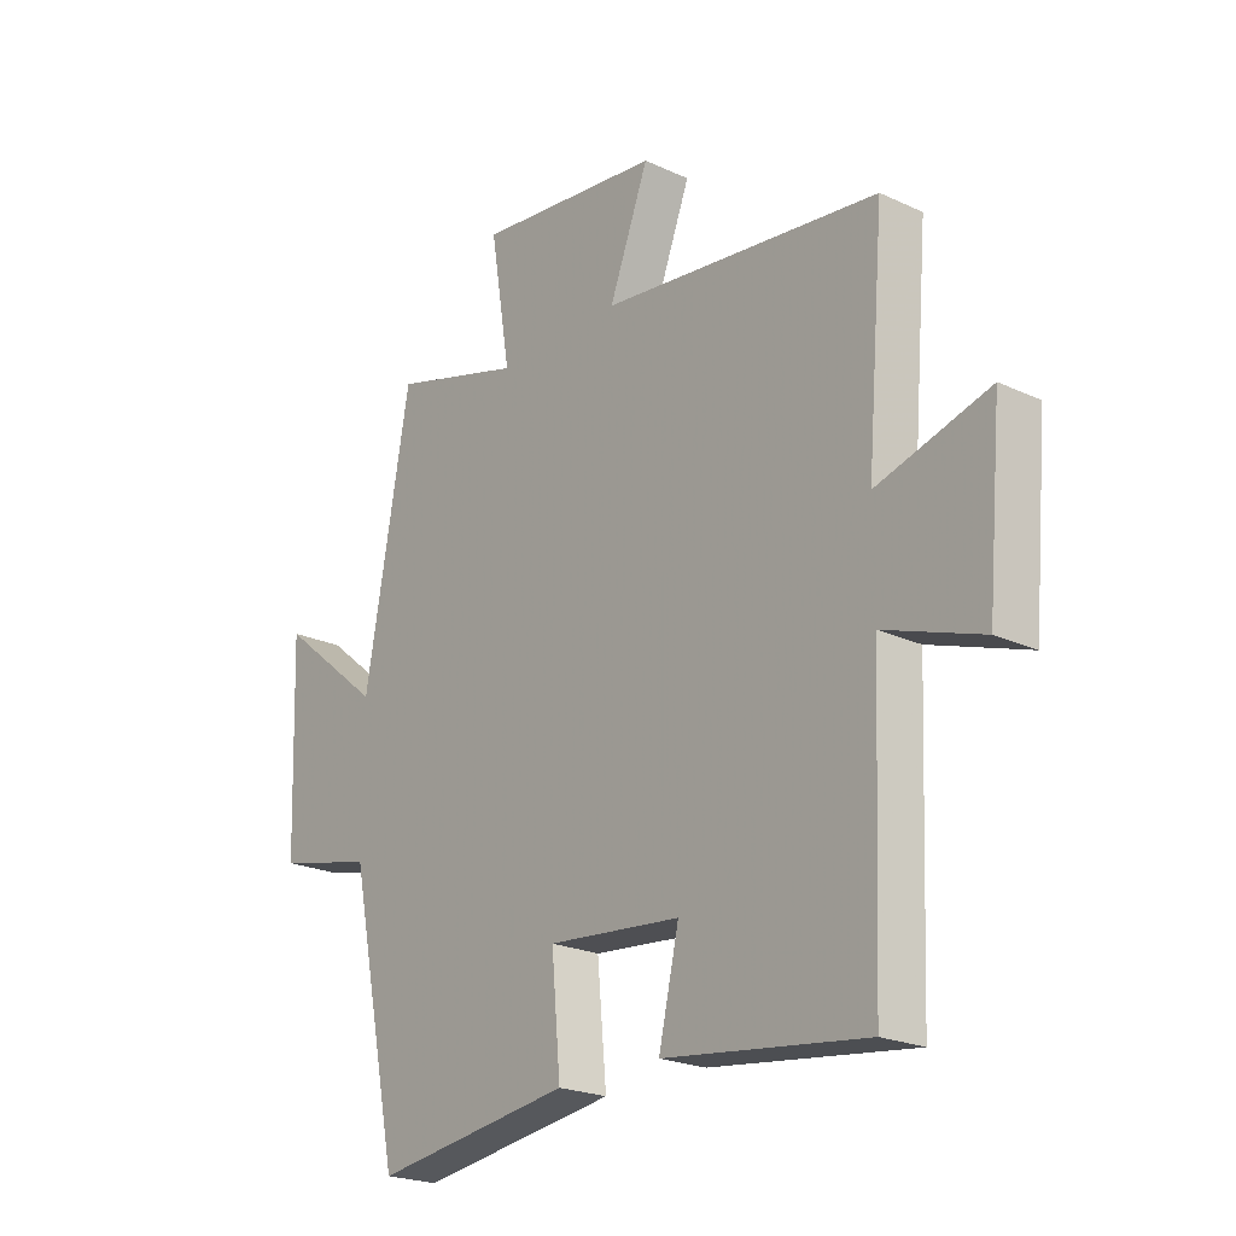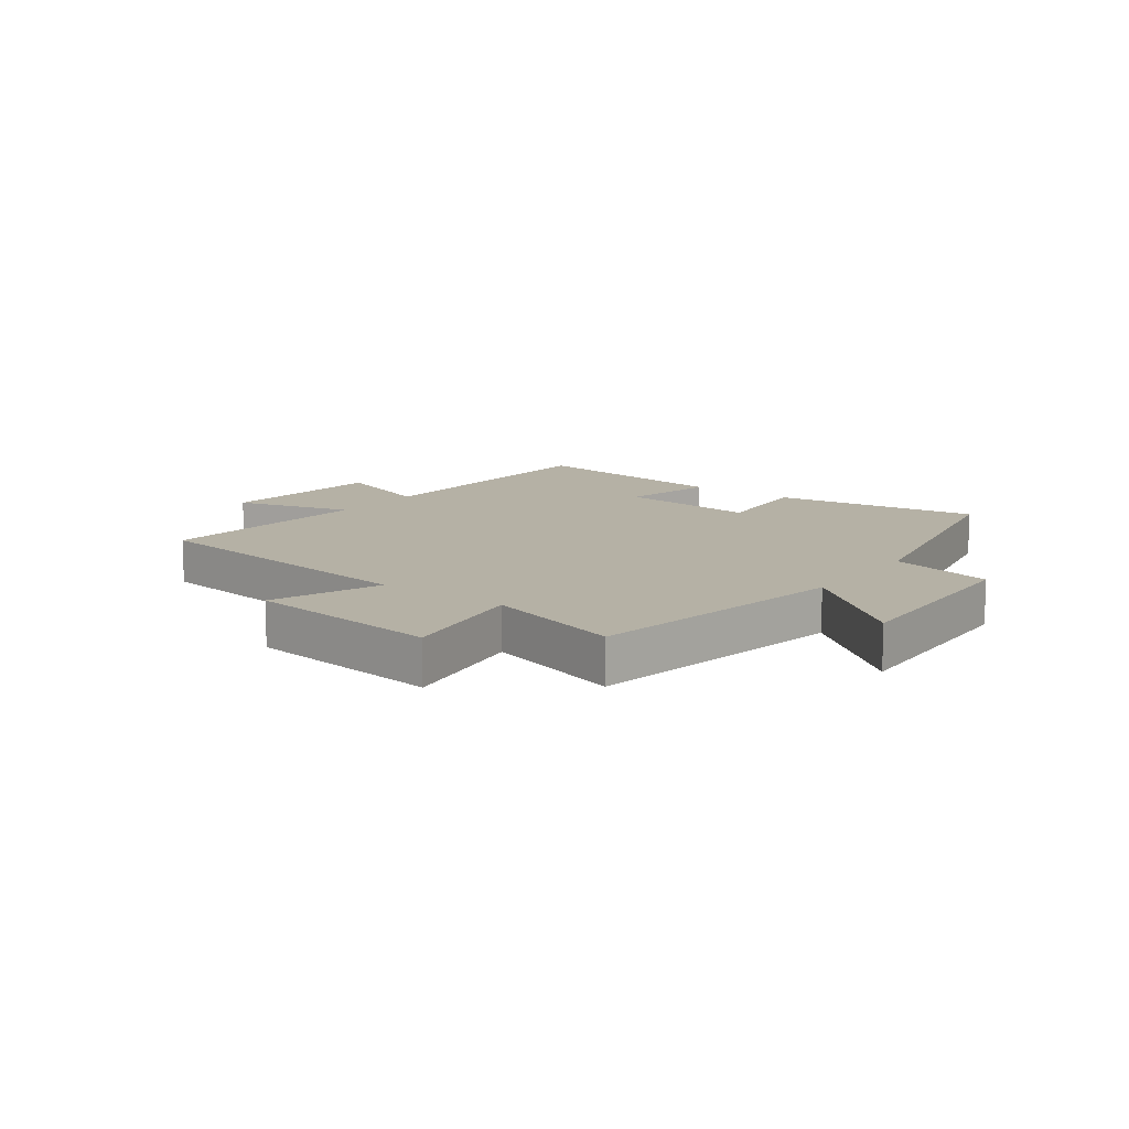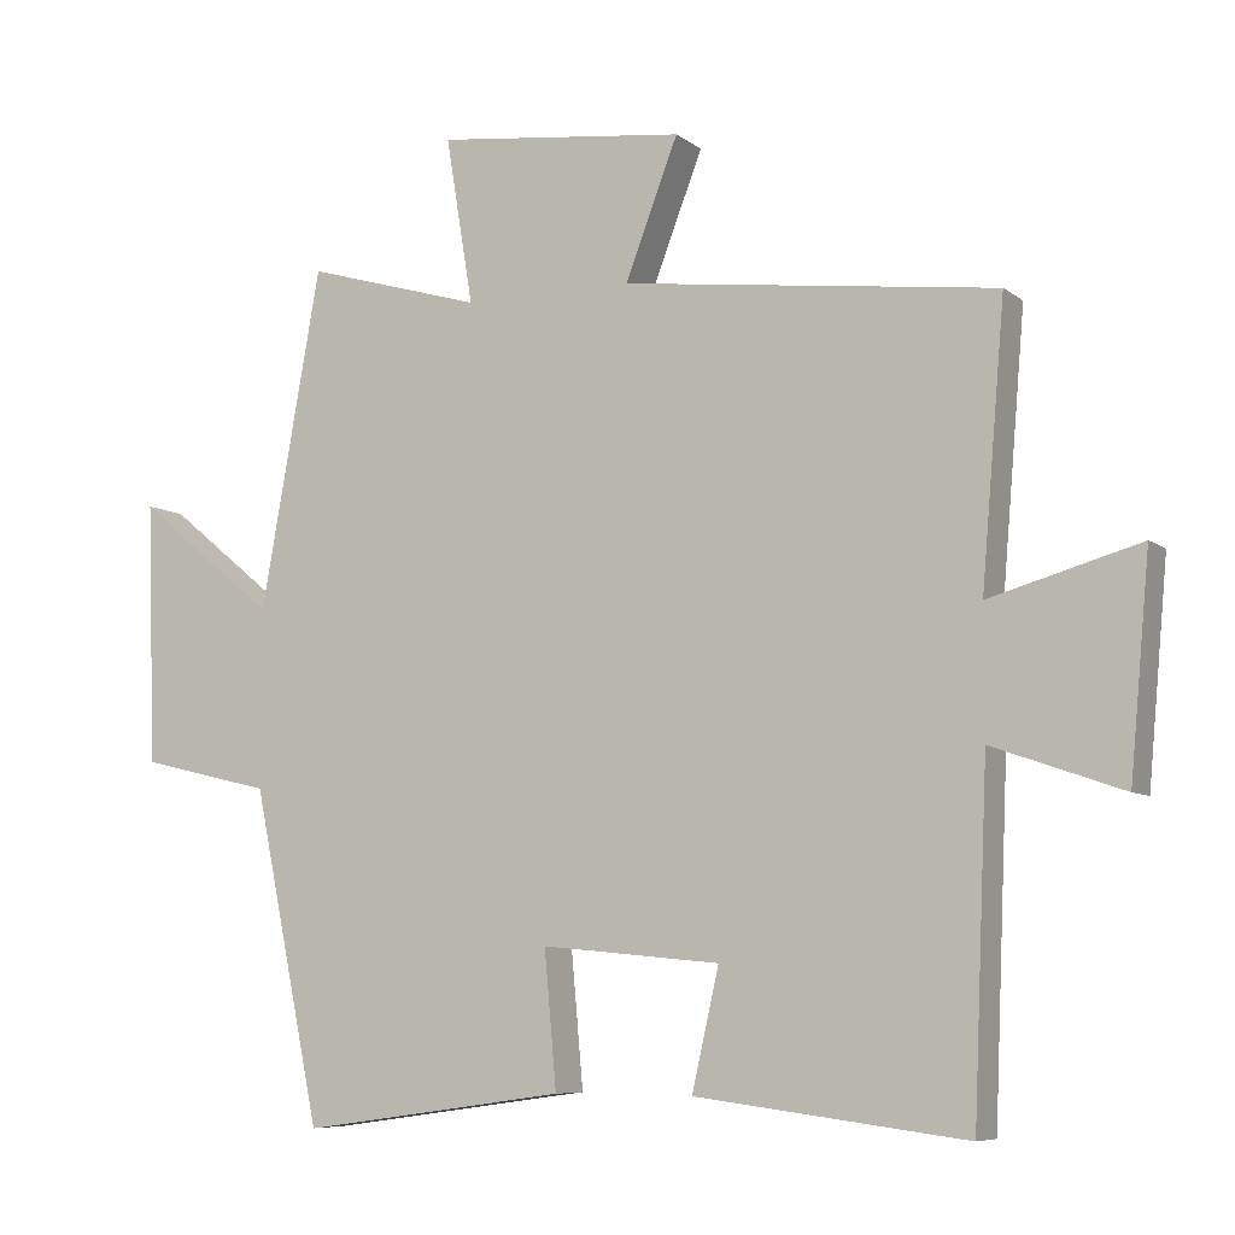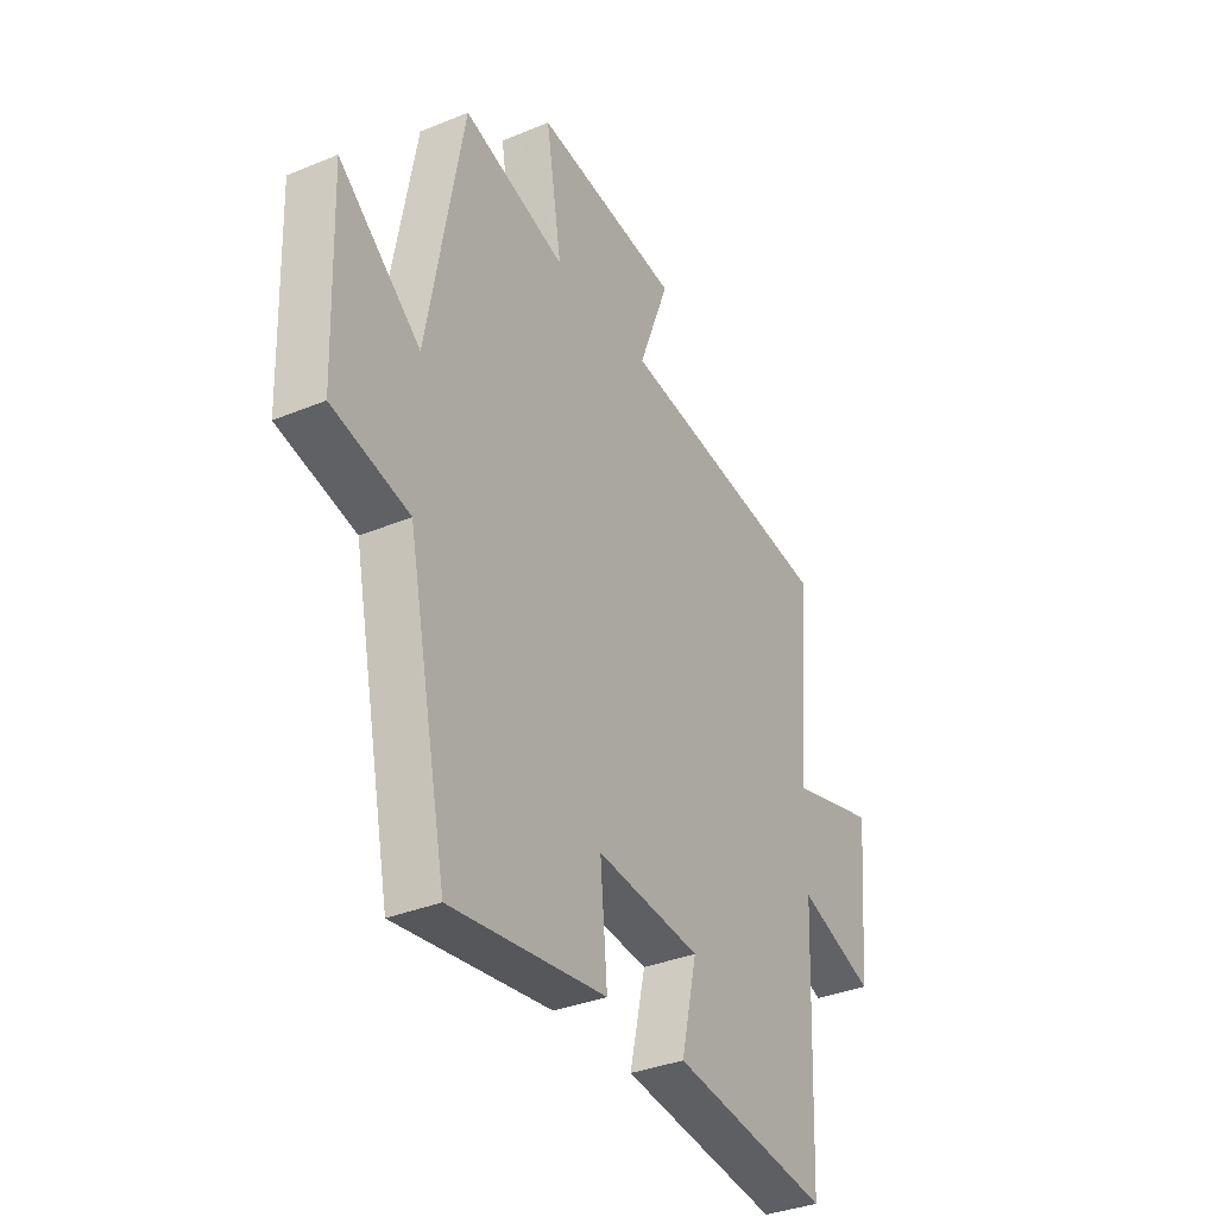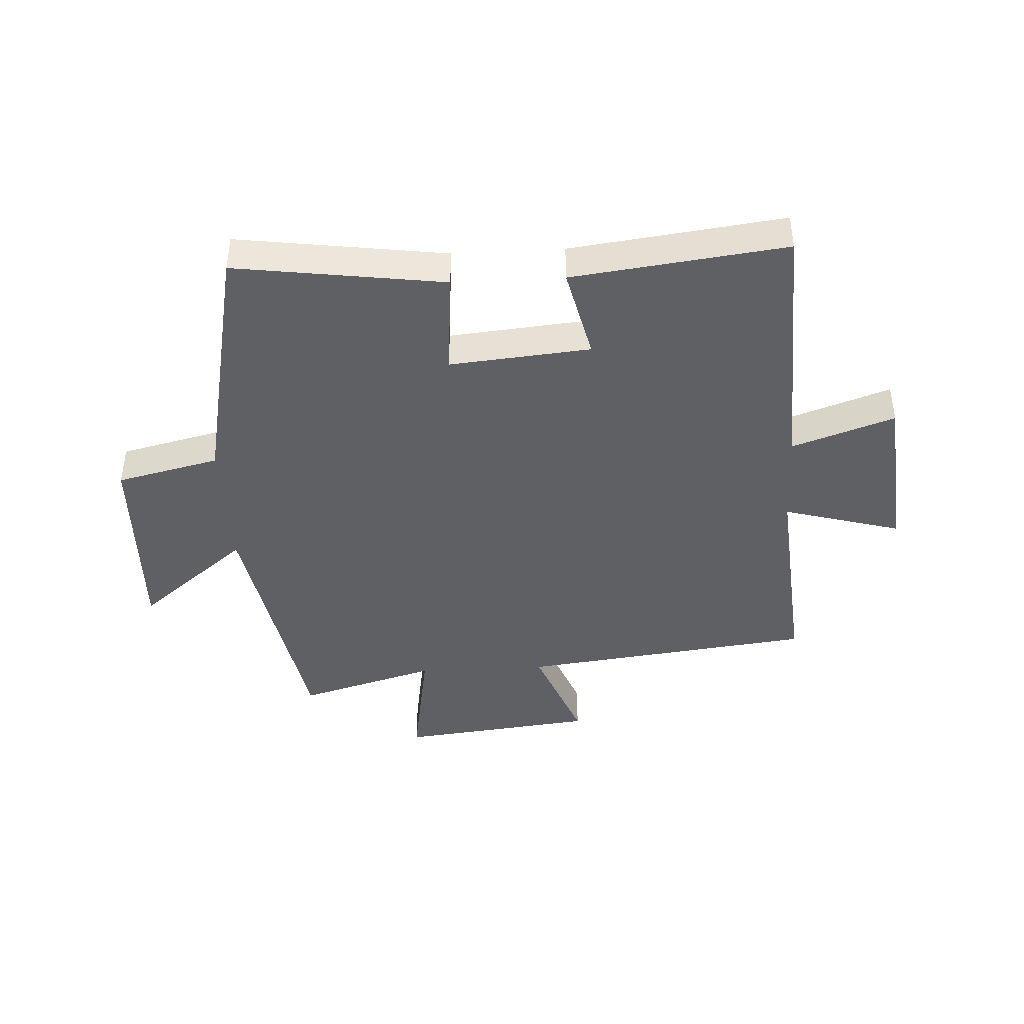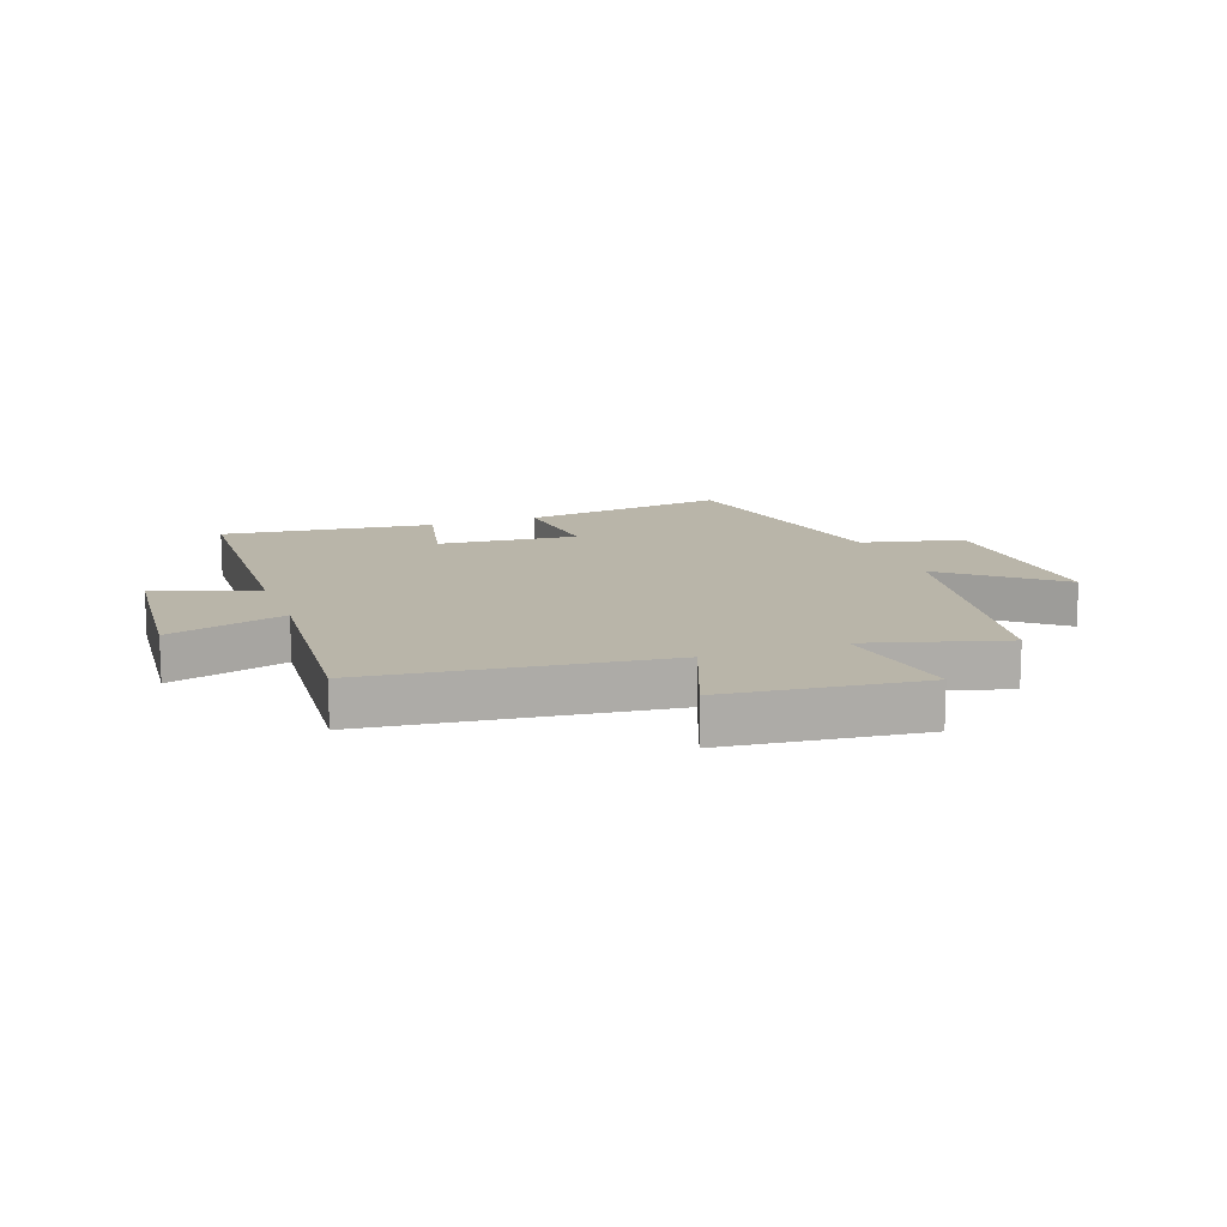
<metadata>
{"format":"obj","ext":"obj","renderer":"f3d","projection":"perspective","resolution":1024,"background":"white","views":[{"elev":-22.3,"azim":-128.8,"up":"+Z"},{"elev":11.9,"azim":36.5,"up":"+Y"},{"elev":-7.3,"azim":-152.8,"up":"+Z"},{"elev":-34.9,"azim":118.9,"up":"+Z"},{"elev":-42.2,"azim":-176.9,"up":"+Y"},{"elev":13.4,"azim":-20.0,"up":"+Y"}]}
</metadata>
<code>
v 0.42 0.07 0.568
v 0.5 0.07 0.122
v 0.685 0.07 0.273
v 0.673 0.07 -0.073
v 0.5 0.07 -0.114
v 0.41 0.07 -0.549
v 0.06 0.07 -0.5
v 0.076 0.07 -0.321
v -0.16 0.07 -0.343
v -0.124 0.07 -0.5
v -0.481 0.07 -0.545
v -0.5 0.07 -0.095
v -0.672 0.07 -0.155
v -0.698 0.07 0.129
v -0.5 0.07 0.073
v -0.531 0.07 0.439
v -0.037 0.07 0.5
v -0.107 0.07 0.682
v 0.223 0.07 0.72
v 0.187 0.07 0.5
v 0.42 0 0.568
v 0.5 0 0.122
v 0.685 0 0.273
v 0.673 0 -0.073
v 0.5 0 -0.114
v 0.41 0 -0.549
v 0.06 0 -0.5
v 0.076 0 -0.321
v -0.16 0 -0.343
v -0.124 0 -0.5
v -0.481 0 -0.545
v -0.5 0 -0.095
v -0.672 0 -0.155
v -0.698 0 0.129
v -0.5 0 0.073
v -0.531 0 0.439
v -0.037 0 0.5
v -0.107 0 0.682
v 0.223 0 0.72
v 0.187 0 0.5
f 17 18 19 20
f 15 16 17 20
f 15 20 1 2
f 12 13 14 15
f 11 12 15
f 10 11 15
f 9 10 15
f 8 9 15 2
f 7 8 2
f 6 7 2
f 5 6 2
f 2 3 4 5
f 40 39 38 37
f 40 37 36 35
f 22 21 40 35
f 35 34 33 32
f 35 32 31
f 35 31 30
f 35 30 29
f 22 35 29 28
f 22 28 27
f 22 27 26
f 22 26 25
f 25 24 23 22
f 1 21 22 2
f 2 22 23 3
f 3 23 24 4
f 4 24 25 5
f 5 25 26 6
f 6 26 27 7
f 7 27 28 8
f 8 28 29 9
f 9 29 30 10
f 10 30 31 11
f 11 31 32 12
f 12 32 33 13
f 13 33 34 14
f 14 34 35 15
f 15 35 36 16
f 16 36 37 17
f 17 37 38 18
f 18 38 39 19
f 19 39 40 20
f 20 40 21 1

</code>
